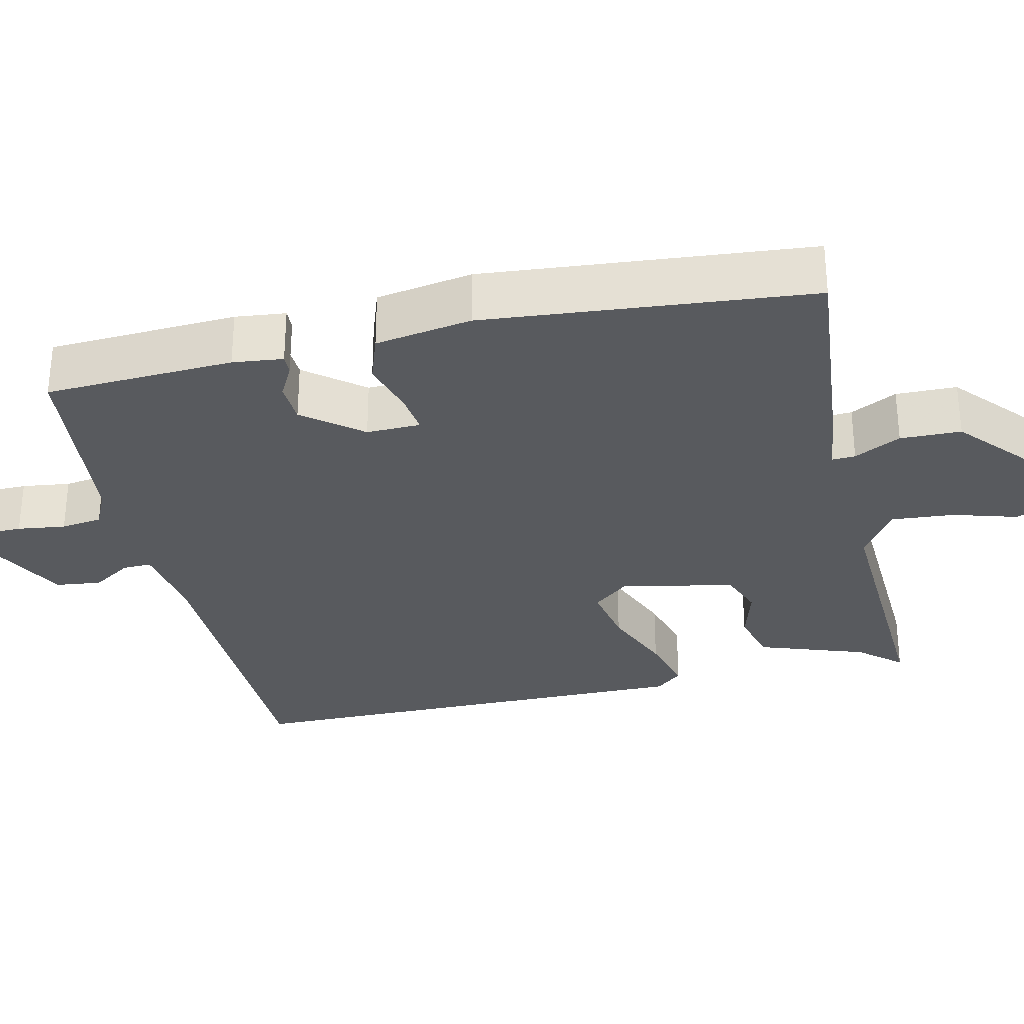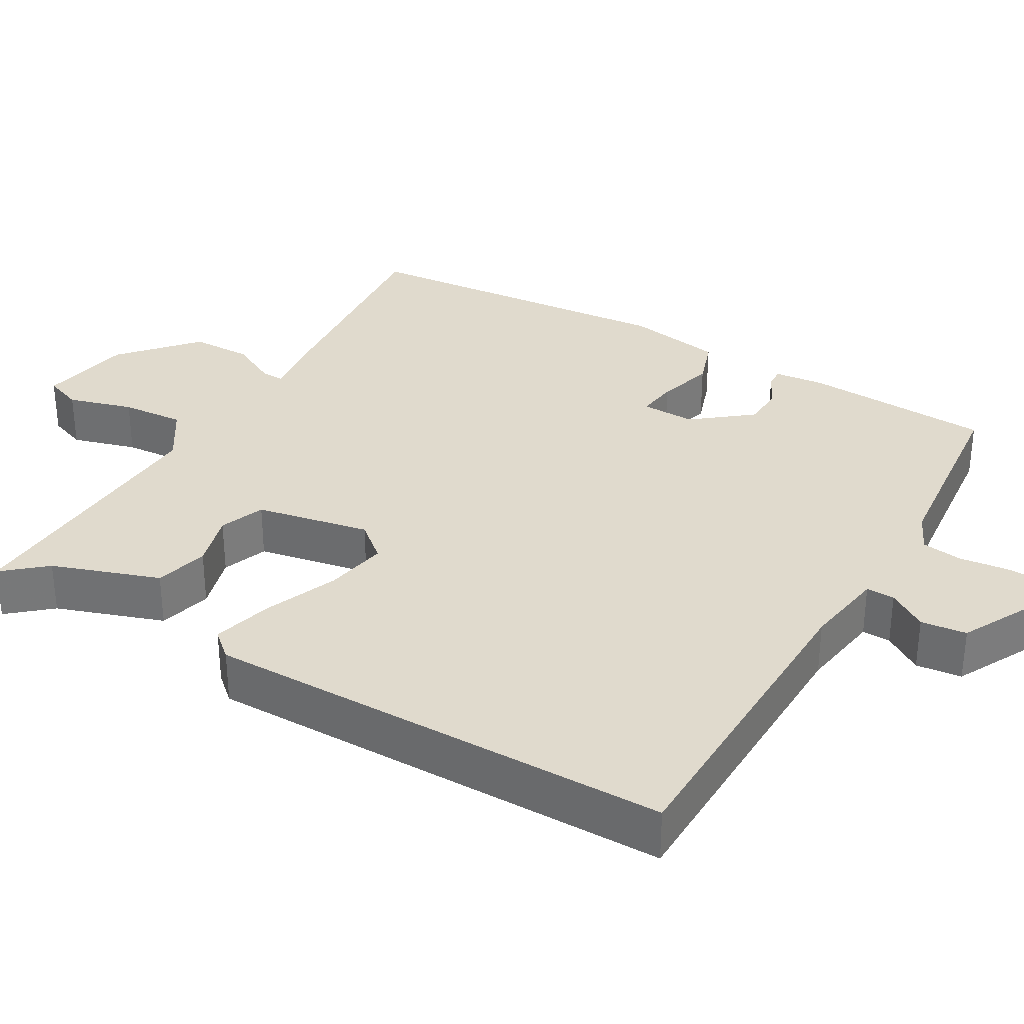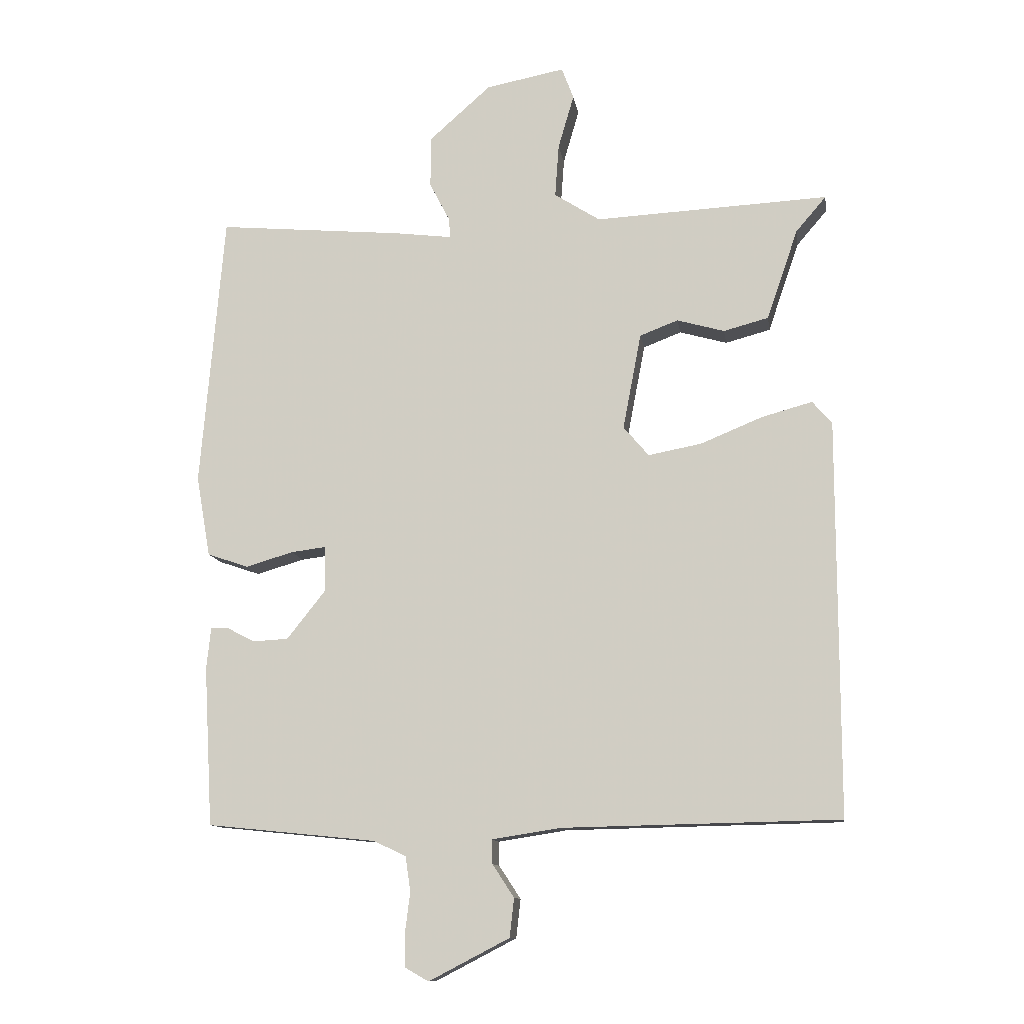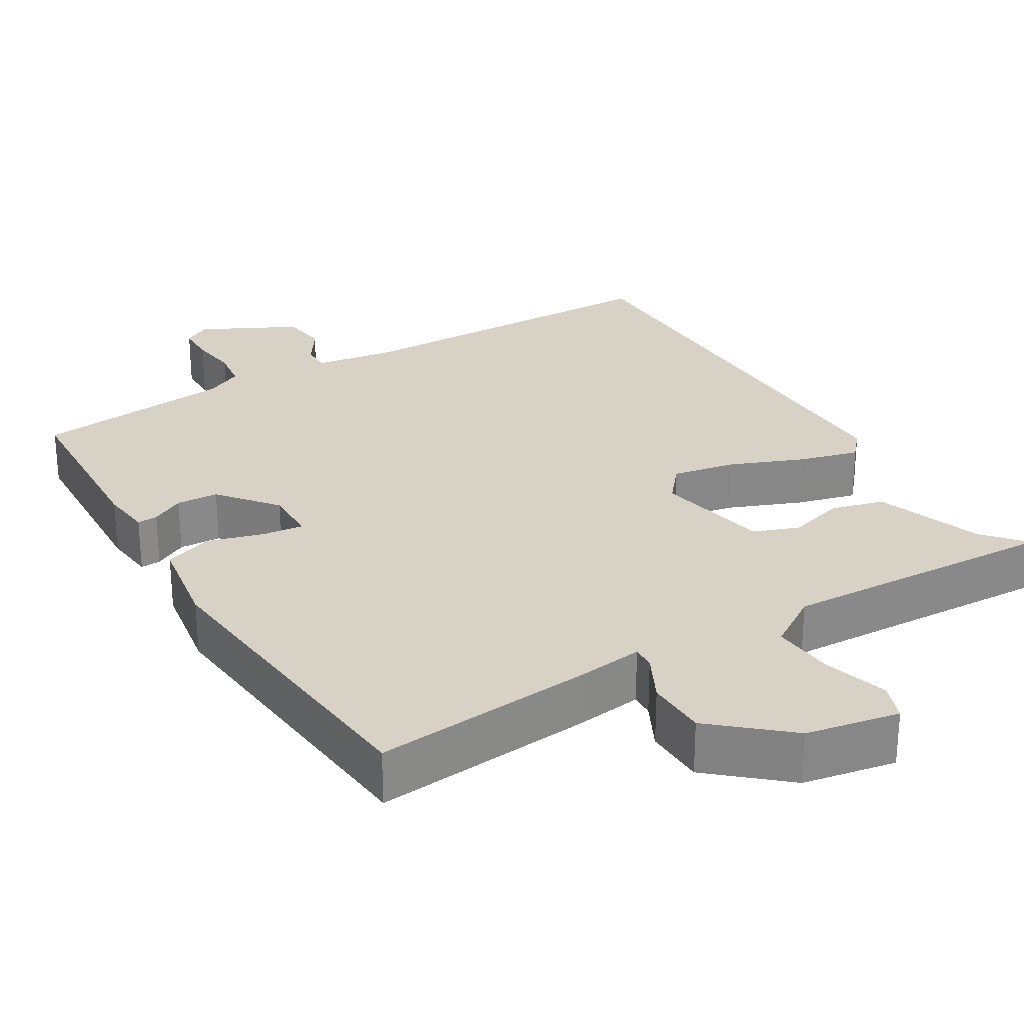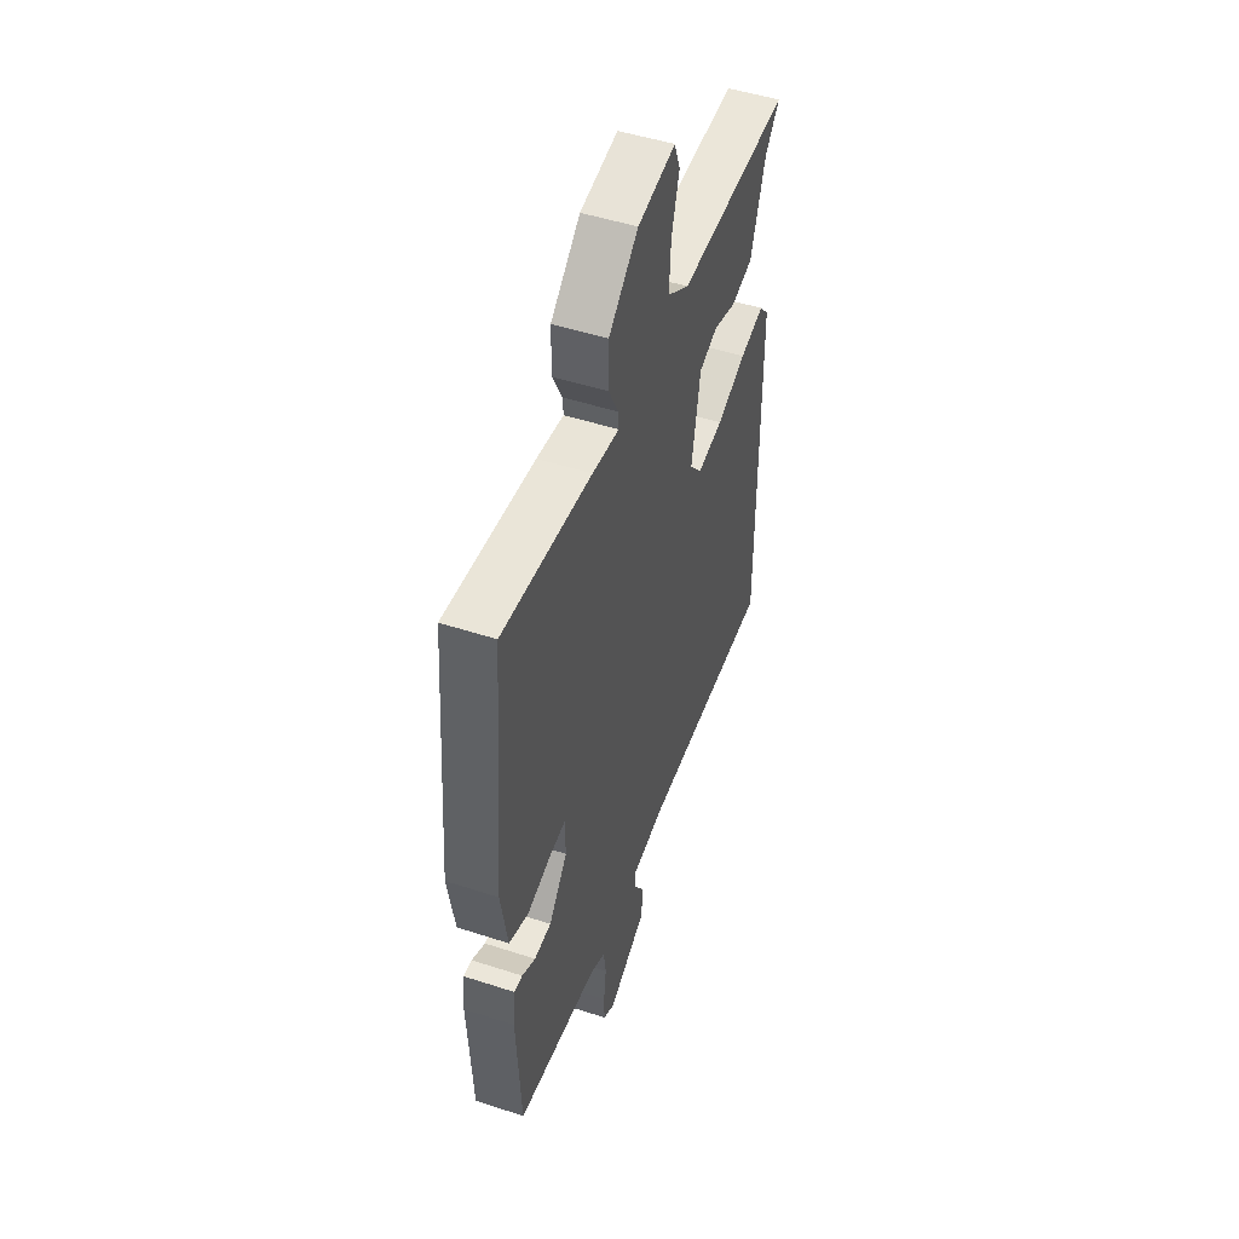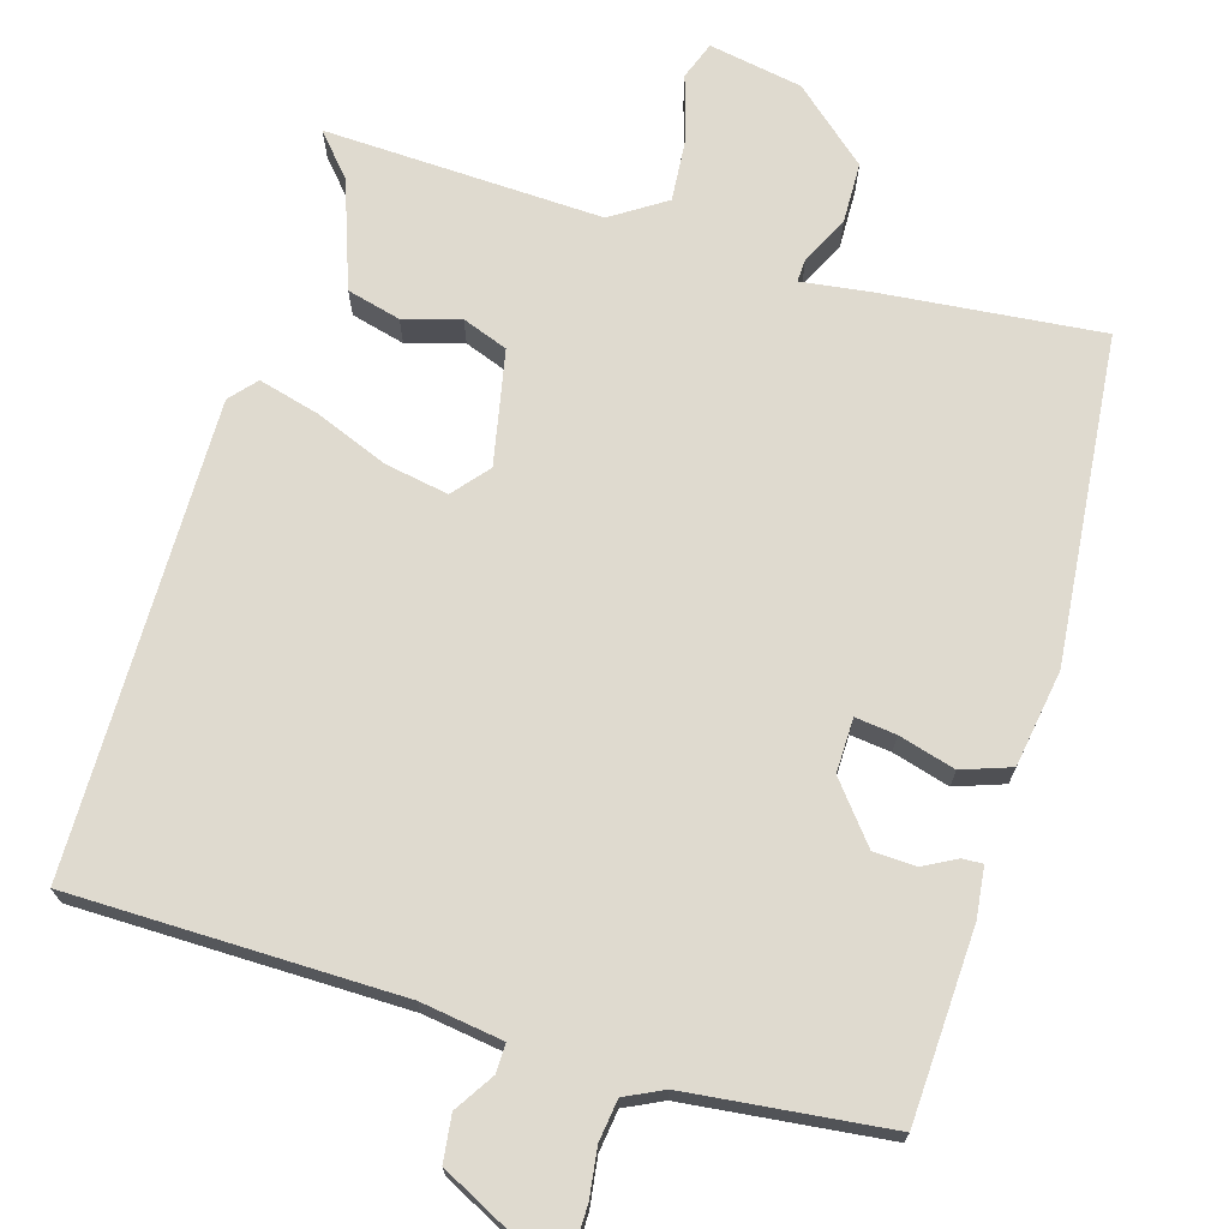
<metadata>
{"format":"obj","ext":"obj","renderer":"f3d","projection":"perspective","resolution":1024,"background":"white","views":[{"elev":-30.6,"azim":-77.4,"up":"+Y"},{"elev":33.0,"azim":120.0,"up":"+Y"},{"elev":-11.5,"azim":8.5,"up":"+Z"},{"elev":27.5,"azim":-31.4,"up":"+Y"},{"elev":48.8,"azim":-70.0,"up":"+Z"},{"elev":70.7,"azim":-164.0,"up":"+Y"}]}
</metadata>
<code>
v 0.5 0.07 -0.5
v 0.064 0.07 -0.509
v -0.045 0.07 -0.526
v -0.044 0.07 -0.564
v -0.01 0.07 -0.616
v -0.017 0.07 -0.677
v -0.144 0.07 -0.743
v -0.181 0.07 -0.722
v -0.182 0.07 -0.67
v -0.174 0.07 -0.606
v -0.182 0.07 -0.551
v -0.233 0.07 -0.527
v -0.5 0.07 -0.5
v -0.514 0.07 -0.249
v -0.507 0.07 -0.182
v -0.48 0.07 -0.183
v -0.436 0.07 -0.206
v -0.38 0.07 -0.203
v -0.319 0.07 -0.126
v -0.321 0.07 -0.054
v -0.375 0.07 -0.061
v -0.45 0.07 -0.083
v -0.515 0.07 -0.061
v -0.537 0.07 0.067
v -0.5 0.07 0.5
v -0.206 0.07 0.474
v -0.117 0.07 0.463
v -0.119 0.07 0.494
v -0.151 0.07 0.556
v -0.15 0.07 0.637
v -0.053 0.07 0.723
v 0.071 0.07 0.747
v 0.09 0.07 0.697
v 0.065 0.07 0.611
v 0.059 0.07 0.527
v 0.131 0.07 0.481
v 0.5 0.07 0.5
v 0.452 0.07 0.444
v 0.403 0.07 0.301
v 0.332 0.07 0.282
v 0.257 0.07 0.303
v 0.197 0.07 0.28
v 0.168 0.07 0.128
v 0.208 0.07 0.081
v 0.292 0.07 0.097
v 0.389 0.07 0.137
v 0.469 0.07 0.159
v 0.5 0.07 0.124
v 0.5 0 -0.5
v 0.064 0 -0.509
v -0.045 0 -0.526
v -0.044 0 -0.564
v -0.01 0 -0.616
v -0.017 0 -0.677
v -0.144 0 -0.743
v -0.181 0 -0.722
v -0.182 0 -0.67
v -0.174 0 -0.606
v -0.182 0 -0.551
v -0.233 0 -0.527
v -0.5 0 -0.5
v -0.514 0 -0.249
v -0.507 0 -0.182
v -0.48 0 -0.183
v -0.436 0 -0.206
v -0.38 0 -0.203
v -0.319 0 -0.126
v -0.321 0 -0.054
v -0.375 0 -0.061
v -0.45 0 -0.083
v -0.515 0 -0.061
v -0.537 0 0.067
v -0.5 0 0.5
v -0.206 0 0.474
v -0.117 0 0.463
v -0.119 0 0.494
v -0.151 0 0.556
v -0.15 0 0.637
v -0.053 0 0.723
v 0.071 0 0.747
v 0.09 0 0.697
v 0.065 0 0.611
v 0.059 0 0.527
v 0.131 0 0.481
v 0.5 0 0.5
v 0.452 0 0.444
v 0.403 0 0.301
v 0.332 0 0.282
v 0.257 0 0.303
v 0.197 0 0.28
v 0.168 0 0.128
v 0.208 0 0.081
v 0.292 0 0.097
v 0.389 0 0.137
v 0.469 0 0.159
v 0.5 0 0.124
f 48 1 2
f 47 48 2
f 46 47 2
f 45 46 2
f 44 45 2 3
f 43 44 3
f 42 43 3
f 38 39 40 41
f 38 41 42
f 37 38 42
f 36 37 42
f 35 36 42 3
f 32 33 34
f 31 32 34
f 30 31 34
f 29 30 34
f 28 29 34
f 34 35 3
f 28 34 3
f 27 28 3
f 25 26 27
f 24 25 27
f 23 24 27
f 22 23 27
f 21 22 27
f 20 21 27
f 27 3 4
f 20 27 4
f 19 20 4
f 15 16 17
f 14 15 17
f 13 14 17
f 12 13 17
f 11 12 17 18
f 8 9 10
f 7 8 10
f 6 7 10
f 5 6 10
f 4 5 10
f 4 10 11
f 4 11 18 19
f 50 49 96
f 50 96 95
f 50 95 94
f 50 94 93
f 51 50 93 92
f 51 92 91
f 51 91 90
f 89 88 87 86
f 90 89 86
f 90 86 85
f 90 85 84
f 51 90 84 83
f 82 81 80
f 82 80 79
f 82 79 78
f 82 78 77
f 82 77 76
f 51 83 82
f 51 82 76
f 51 76 75
f 75 74 73
f 75 73 72
f 75 72 71
f 75 71 70
f 75 70 69
f 75 69 68
f 52 51 75
f 52 75 68
f 52 68 67
f 65 64 63
f 65 63 62
f 65 62 61
f 65 61 60
f 66 65 60 59
f 58 57 56
f 58 56 55
f 58 55 54
f 58 54 53
f 58 53 52
f 59 58 52
f 67 66 59 52
f 1 49 50 2
f 2 50 51 3
f 3 51 52 4
f 4 52 53 5
f 5 53 54 6
f 6 54 55 7
f 7 55 56 8
f 8 56 57 9
f 9 57 58 10
f 10 58 59 11
f 11 59 60 12
f 12 60 61 13
f 13 61 62 14
f 14 62 63 15
f 15 63 64 16
f 16 64 65 17
f 17 65 66 18
f 18 66 67 19
f 19 67 68 20
f 20 68 69 21
f 21 69 70 22
f 22 70 71 23
f 23 71 72 24
f 24 72 73 25
f 25 73 74 26
f 26 74 75 27
f 27 75 76 28
f 28 76 77 29
f 29 77 78 30
f 30 78 79 31
f 31 79 80 32
f 32 80 81 33
f 33 81 82 34
f 34 82 83 35
f 35 83 84 36
f 36 84 85 37
f 37 85 86 38
f 38 86 87 39
f 39 87 88 40
f 40 88 89 41
f 41 89 90 42
f 42 90 91 43
f 43 91 92 44
f 44 92 93 45
f 45 93 94 46
f 46 94 95 47
f 47 95 96 48
f 48 96 49 1

</code>
